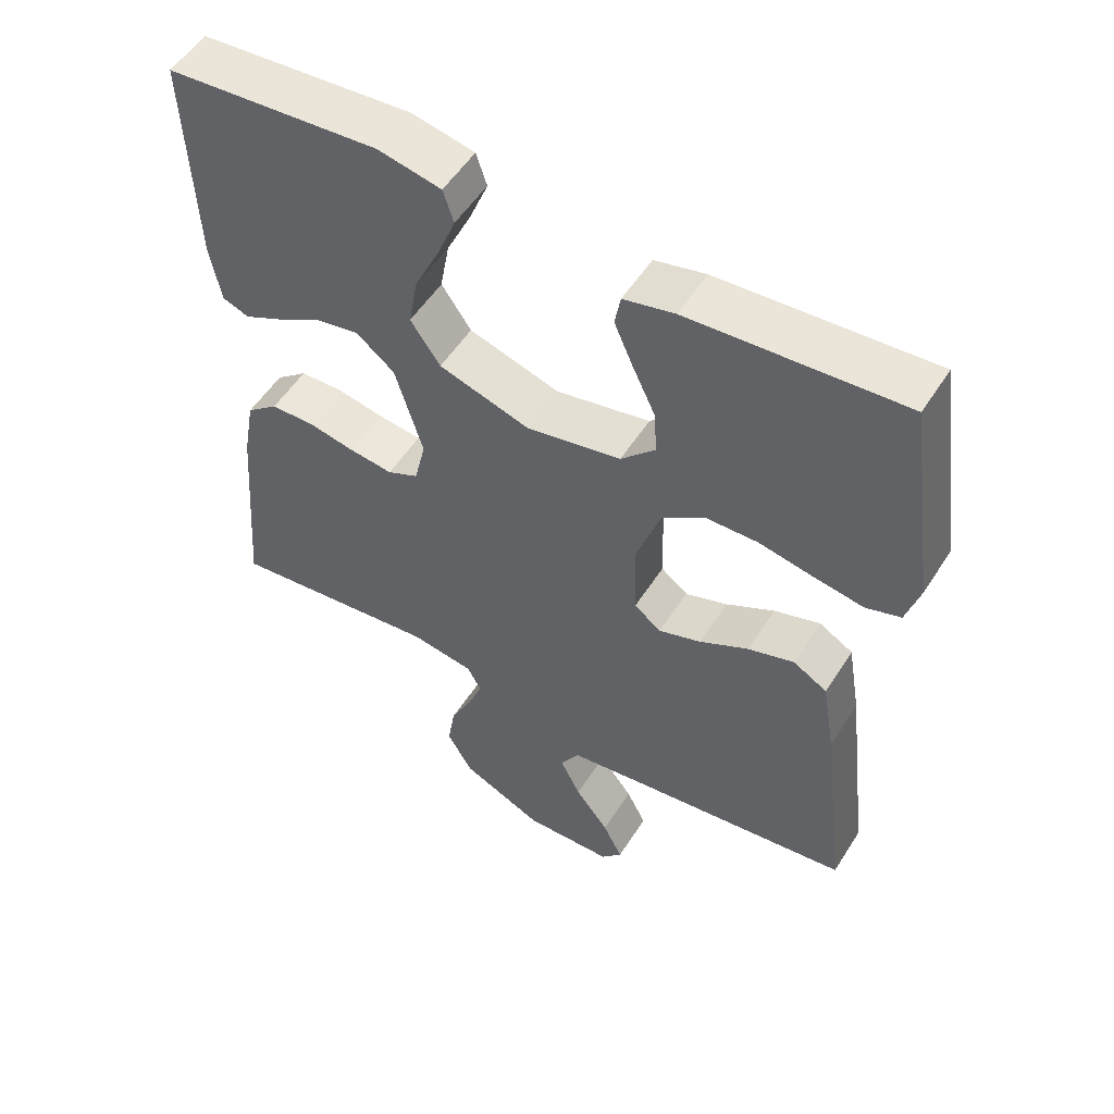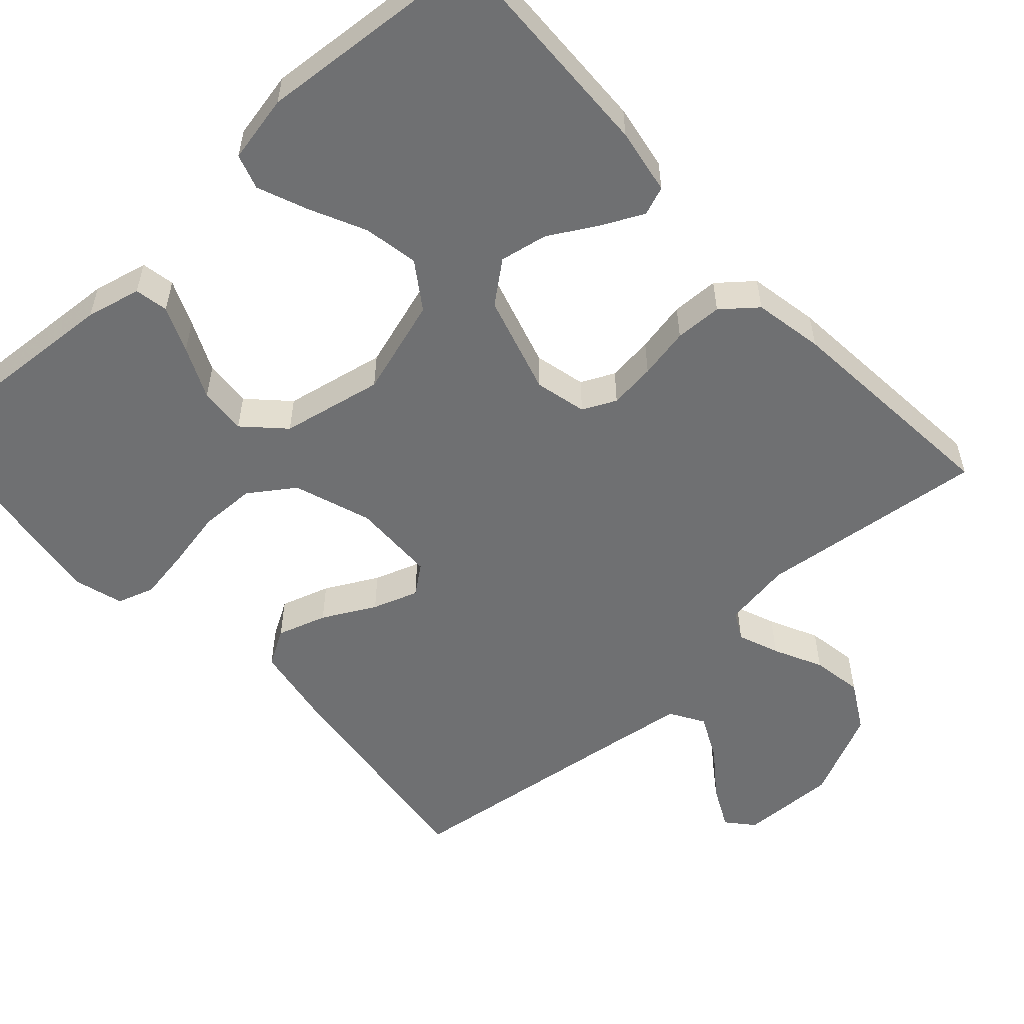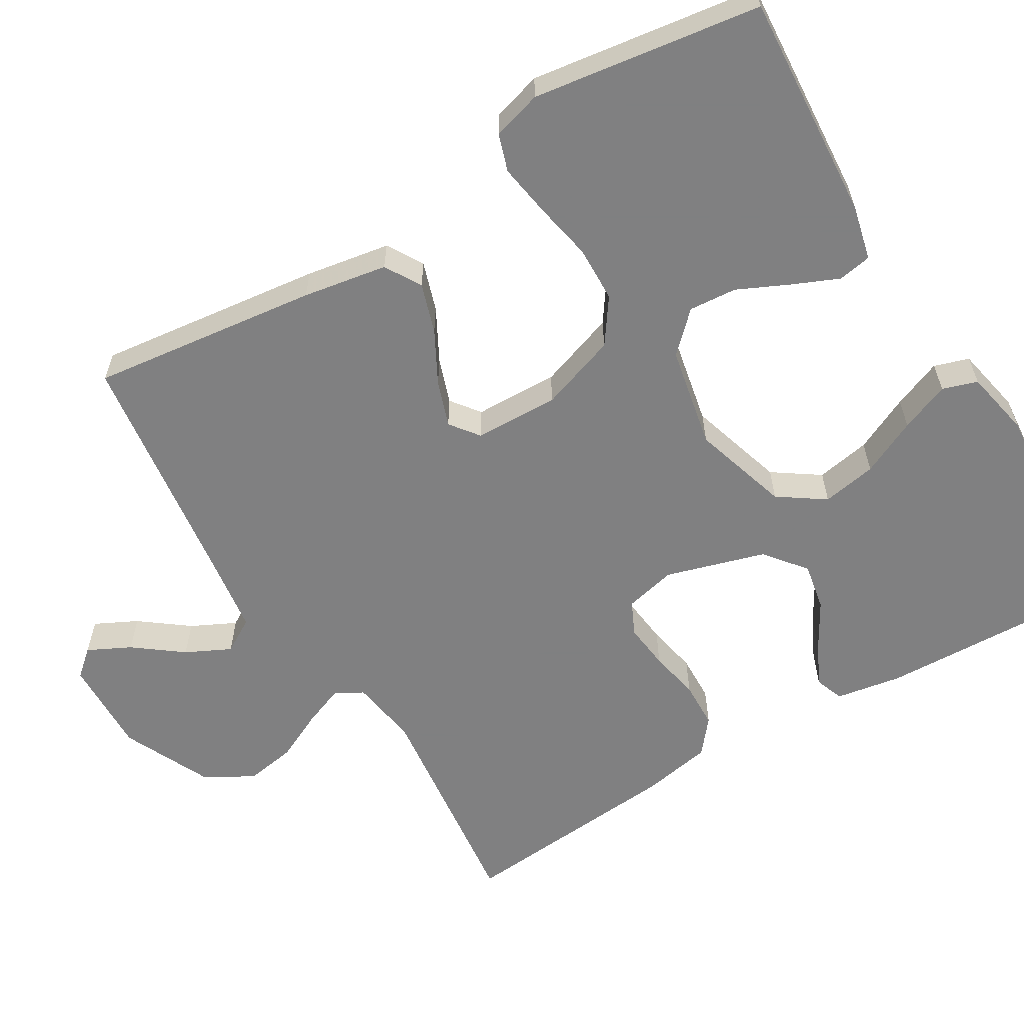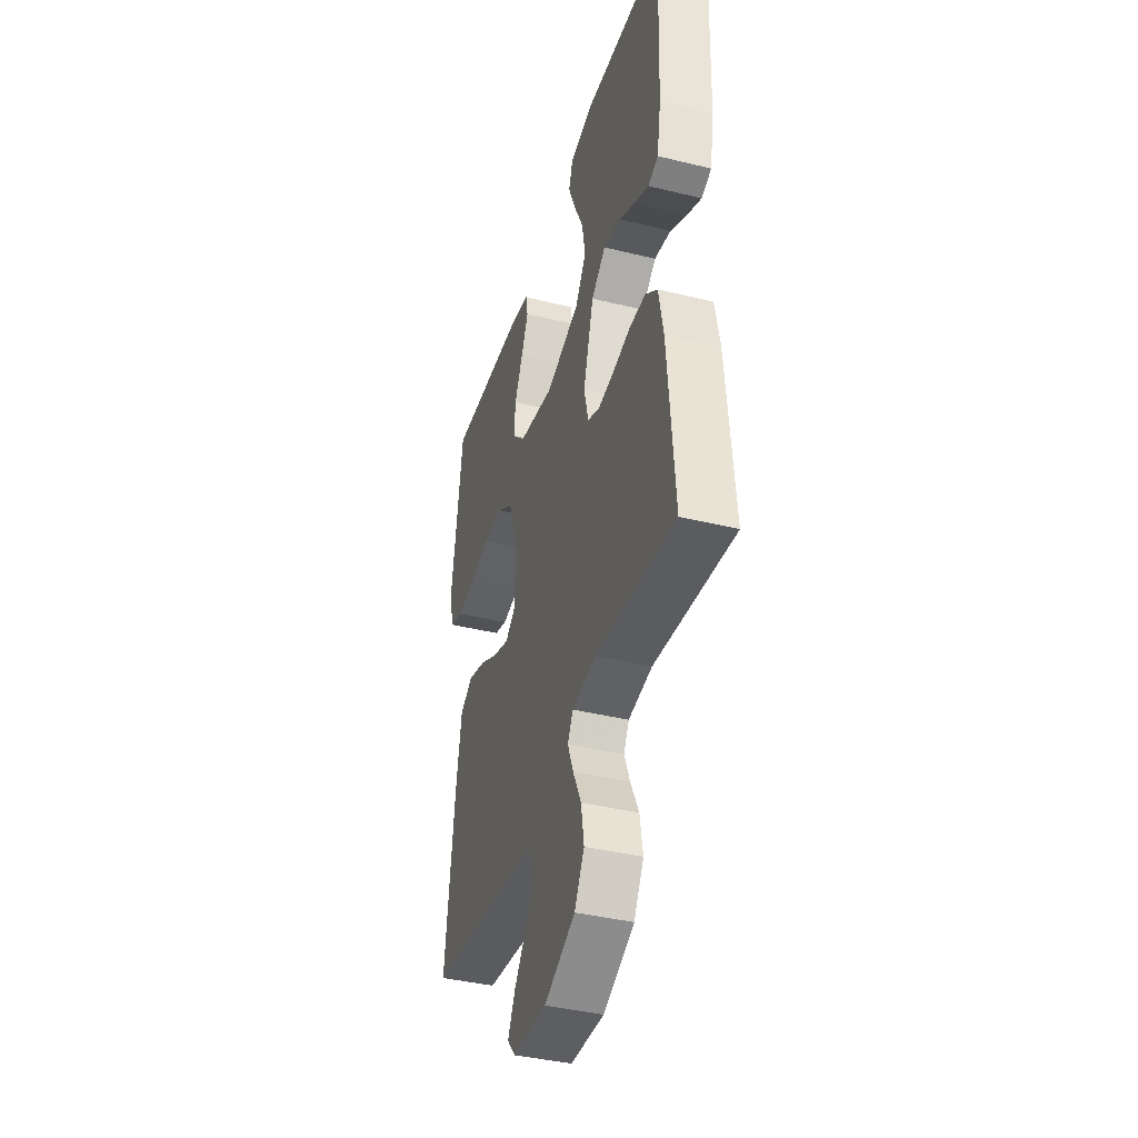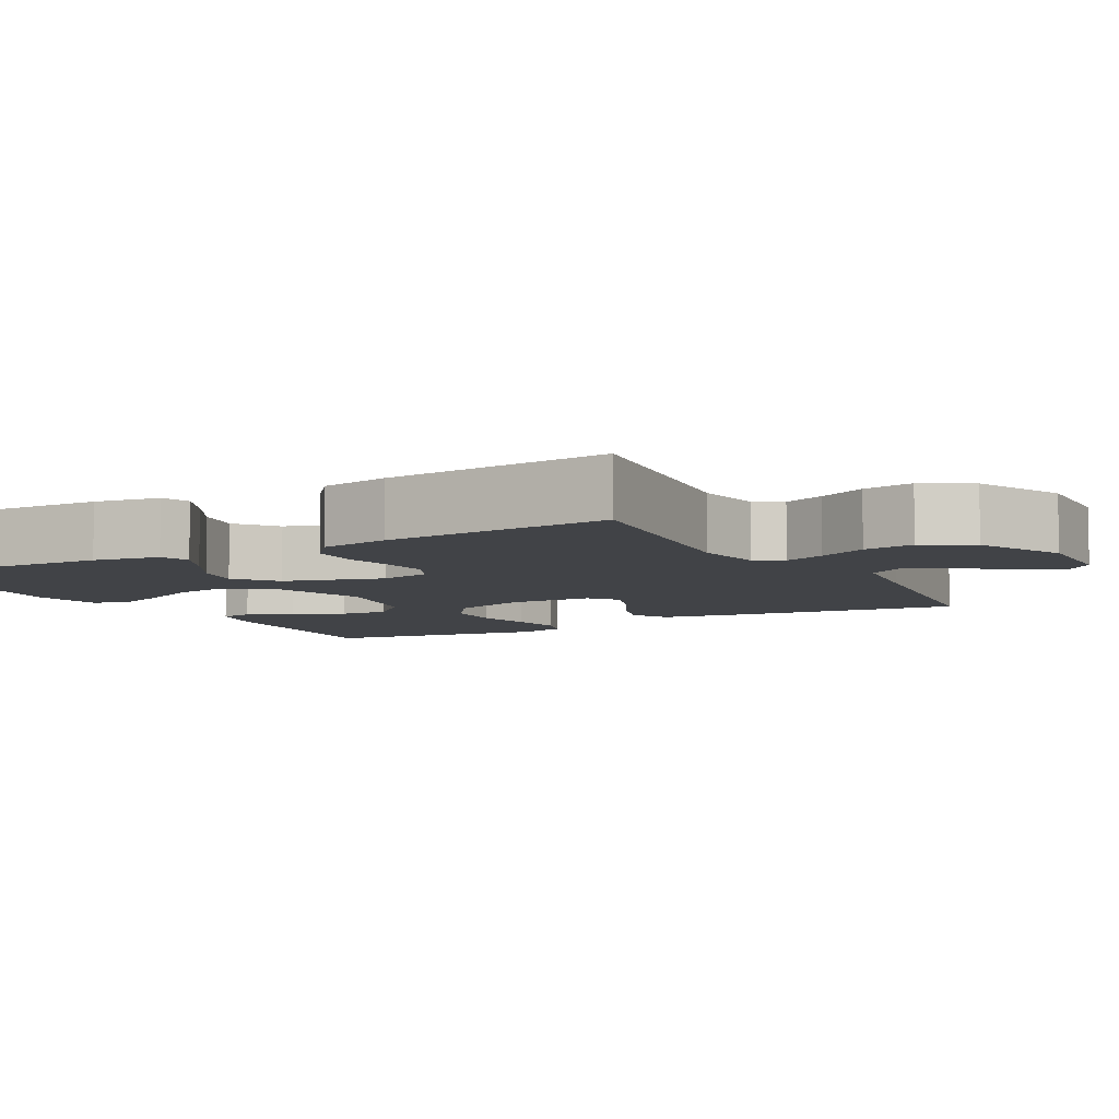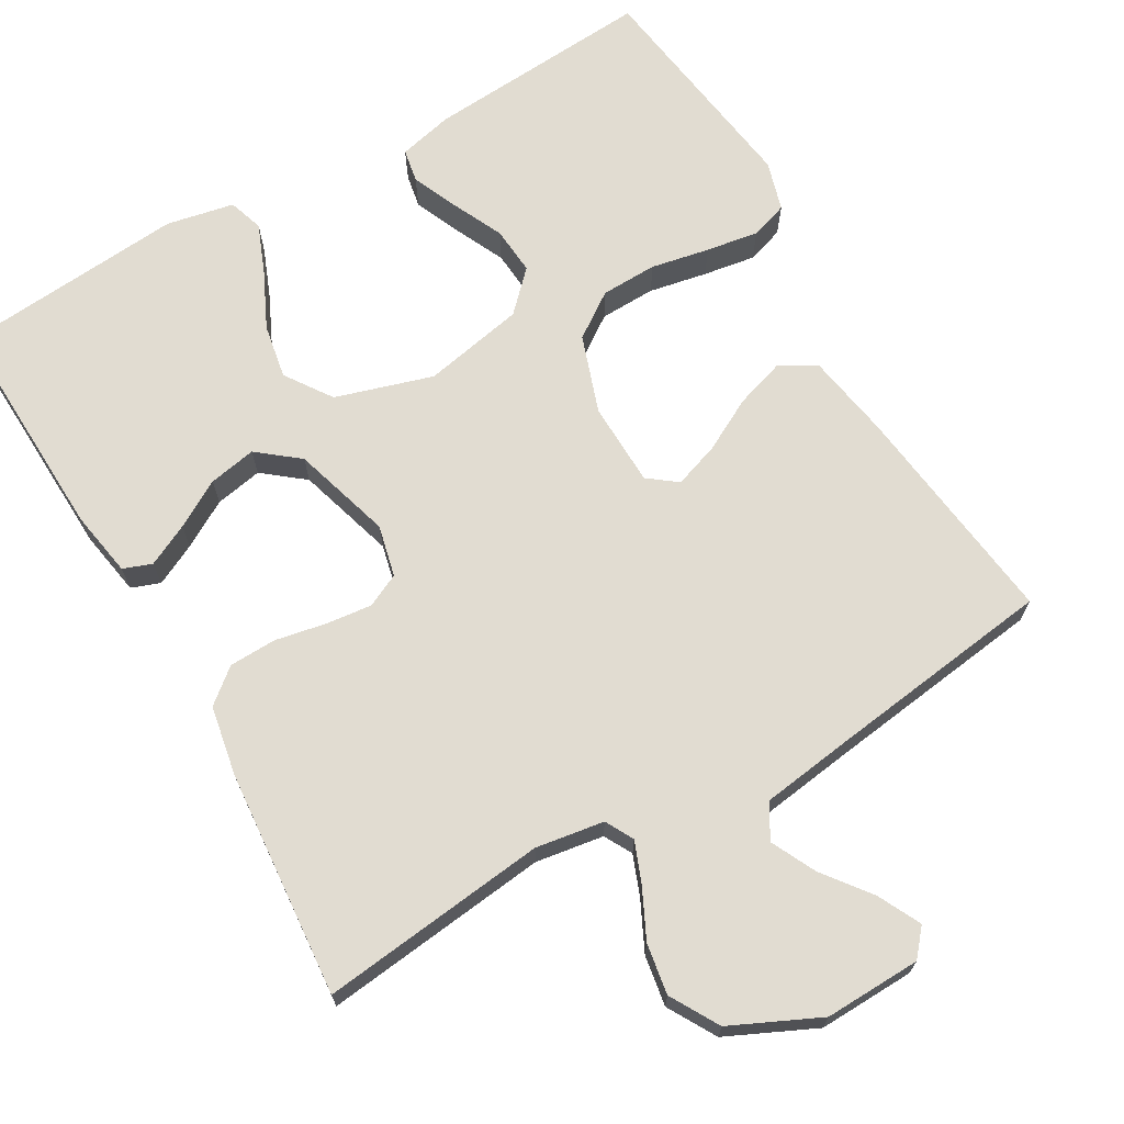
<metadata>
{"format":"obj","ext":"obj","renderer":"f3d","projection":"perspective","resolution":1024,"background":"white","views":[{"elev":53.8,"azim":-148.1,"up":"+Z"},{"elev":-54.9,"azim":42.5,"up":"+Y"},{"elev":-60.0,"azim":-59.0,"up":"+Y"},{"elev":-39.9,"azim":73.2,"up":"+Z"},{"elev":-7.0,"azim":119.0,"up":"+Y"},{"elev":69.1,"azim":150.0,"up":"+Y"}]}
</metadata>
<code>
v 0.5 0.07 -0.5
v 0.2 0.07 -0.465
v 0.11 0.07 -0.479
v 0.09 0.07 -0.516
v 0.111 0.07 -0.57
v 0.142 0.07 -0.634
v 0.153 0.07 -0.701
v 0.116 0.07 -0.765
v 0 0.07 -0.819
v -0.127 0.07 -0.815
v -0.157 0.07 -0.78
v -0.129 0.07 -0.724
v -0.081 0.07 -0.661
v -0.052 0.07 -0.602
v -0.079 0.07 -0.557
v -0.2 0.07 -0.54
v -0.5 0.07 -0.5
v -0.463 0.07 -0.2
v -0.444 0.07 -0.089
v -0.396 0.07 -0.061
v -0.331 0.07 -0.082
v -0.262 0.07 -0.119
v -0.202 0.07 -0.14
v -0.164 0.07 -0.111
v -0.161 0.07 0
v -0.196 0.07 0.102
v -0.255 0.07 0.143
v -0.329 0.07 0.145
v -0.406 0.07 0.13
v -0.475 0.07 0.119
v -0.524 0.07 0.135
v -0.543 0.07 0.2
v -0.5 0.07 0.5
v -0.2 0.07 0.479
v -0.128 0.07 0.462
v -0.12 0.07 0.418
v -0.146 0.07 0.358
v -0.178 0.07 0.29
v -0.183 0.07 0.227
v -0.134 0.07 0.177
v 0 0.07 0.15
v 0.128 0.07 0.189
v 0.17 0.07 0.25
v 0.157 0.07 0.322
v 0.122 0.07 0.396
v 0.096 0.07 0.461
v 0.111 0.07 0.507
v 0.2 0.07 0.525
v 0.5 0.07 0.5
v 0.489 0.07 0.2
v 0.474 0.07 0.113
v 0.436 0.07 0.099
v 0.381 0.07 0.126
v 0.319 0.07 0.162
v 0.256 0.07 0.174
v 0.202 0.07 0.131
v 0.163 0.07 0
v 0.179 0.07 -0.068
v 0.223 0.07 -0.089
v 0.284 0.07 -0.082
v 0.351 0.07 -0.069
v 0.413 0.07 -0.071
v 0.458 0.07 -0.108
v 0.475 0.07 -0.2
v 0.5 0 -0.5
v 0.2 0 -0.465
v 0.11 0 -0.479
v 0.09 0 -0.516
v 0.111 0 -0.57
v 0.142 0 -0.634
v 0.153 0 -0.701
v 0.116 0 -0.765
v 0 0 -0.819
v -0.127 0 -0.815
v -0.157 0 -0.78
v -0.129 0 -0.724
v -0.081 0 -0.661
v -0.052 0 -0.602
v -0.079 0 -0.557
v -0.2 0 -0.54
v -0.5 0 -0.5
v -0.463 0 -0.2
v -0.444 0 -0.089
v -0.396 0 -0.061
v -0.331 0 -0.082
v -0.262 0 -0.119
v -0.202 0 -0.14
v -0.164 0 -0.111
v -0.161 0 0
v -0.196 0 0.102
v -0.255 0 0.143
v -0.329 0 0.145
v -0.406 0 0.13
v -0.475 0 0.119
v -0.524 0 0.135
v -0.543 0 0.2
v -0.5 0 0.5
v -0.2 0 0.479
v -0.128 0 0.462
v -0.12 0 0.418
v -0.146 0 0.358
v -0.178 0 0.29
v -0.183 0 0.227
v -0.134 0 0.177
v 0 0 0.15
v 0.128 0 0.189
v 0.17 0 0.25
v 0.157 0 0.322
v 0.122 0 0.396
v 0.096 0 0.461
v 0.111 0 0.507
v 0.2 0 0.525
v 0.5 0 0.5
v 0.489 0 0.2
v 0.474 0 0.113
v 0.436 0 0.099
v 0.381 0 0.126
v 0.319 0 0.162
v 0.256 0 0.174
v 0.202 0 0.131
v 0.163 0 0
v 0.179 0 -0.068
v 0.223 0 -0.089
v 0.284 0 -0.082
v 0.351 0 -0.069
v 0.413 0 -0.071
v 0.458 0 -0.108
v 0.475 0 -0.2
f 63 64 1 2
f 60 61 62 63
f 59 60 63 2
f 58 59 2 3
f 57 58 3 4
f 51 52 53 54
f 49 50 51 54
f 49 54 55
f 48 49 55 56
f 44 45 46 47
f 44 47 48
f 43 44 48 56
f 35 36 37 38
f 33 34 35 38
f 33 38 39
f 32 33 39 40
f 28 29 30 31
f 28 31 32 40
f 19 20 21 22
f 19 22 23
f 16 17 18 19
f 15 16 19 23
f 14 15 23 24
f 10 11 12 13
f 10 13 14
f 9 10 14
f 5 6 7 8
f 4 5 8 9
f 57 4 9 14
f 42 43 56 57
f 41 42 57 14
f 27 28 40 41
f 26 27 41
f 25 26 41
f 14 24 25 41
f 66 65 128 127
f 127 126 125 124
f 66 127 124 123
f 67 66 123 122
f 68 67 122 121
f 118 117 116 115
f 118 115 114 113
f 119 118 113
f 120 119 113 112
f 111 110 109 108
f 112 111 108
f 120 112 108 107
f 102 101 100 99
f 102 99 98 97
f 103 102 97
f 104 103 97 96
f 95 94 93 92
f 104 96 95 92
f 86 85 84 83
f 87 86 83
f 83 82 81 80
f 87 83 80 79
f 88 87 79 78
f 77 76 75 74
f 78 77 74
f 78 74 73
f 72 71 70 69
f 73 72 69 68
f 78 73 68 121
f 121 120 107 106
f 78 121 106 105
f 105 104 92 91
f 105 91 90
f 105 90 89
f 105 89 88 78
f 1 65 66 2
f 2 66 67 3
f 3 67 68 4
f 4 68 69 5
f 5 69 70 6
f 6 70 71 7
f 7 71 72 8
f 8 72 73 9
f 9 73 74 10
f 10 74 75 11
f 11 75 76 12
f 12 76 77 13
f 13 77 78 14
f 14 78 79 15
f 15 79 80 16
f 16 80 81 17
f 17 81 82 18
f 18 82 83 19
f 19 83 84 20
f 20 84 85 21
f 21 85 86 22
f 22 86 87 23
f 23 87 88 24
f 24 88 89 25
f 25 89 90 26
f 26 90 91 27
f 27 91 92 28
f 28 92 93 29
f 29 93 94 30
f 30 94 95 31
f 31 95 96 32
f 32 96 97 33
f 33 97 98 34
f 34 98 99 35
f 35 99 100 36
f 36 100 101 37
f 37 101 102 38
f 38 102 103 39
f 39 103 104 40
f 40 104 105 41
f 41 105 106 42
f 42 106 107 43
f 43 107 108 44
f 44 108 109 45
f 45 109 110 46
f 46 110 111 47
f 47 111 112 48
f 48 112 113 49
f 49 113 114 50
f 50 114 115 51
f 51 115 116 52
f 52 116 117 53
f 53 117 118 54
f 54 118 119 55
f 55 119 120 56
f 56 120 121 57
f 57 121 122 58
f 58 122 123 59
f 59 123 124 60
f 60 124 125 61
f 61 125 126 62
f 62 126 127 63
f 63 127 128 64
f 64 128 65 1

</code>
